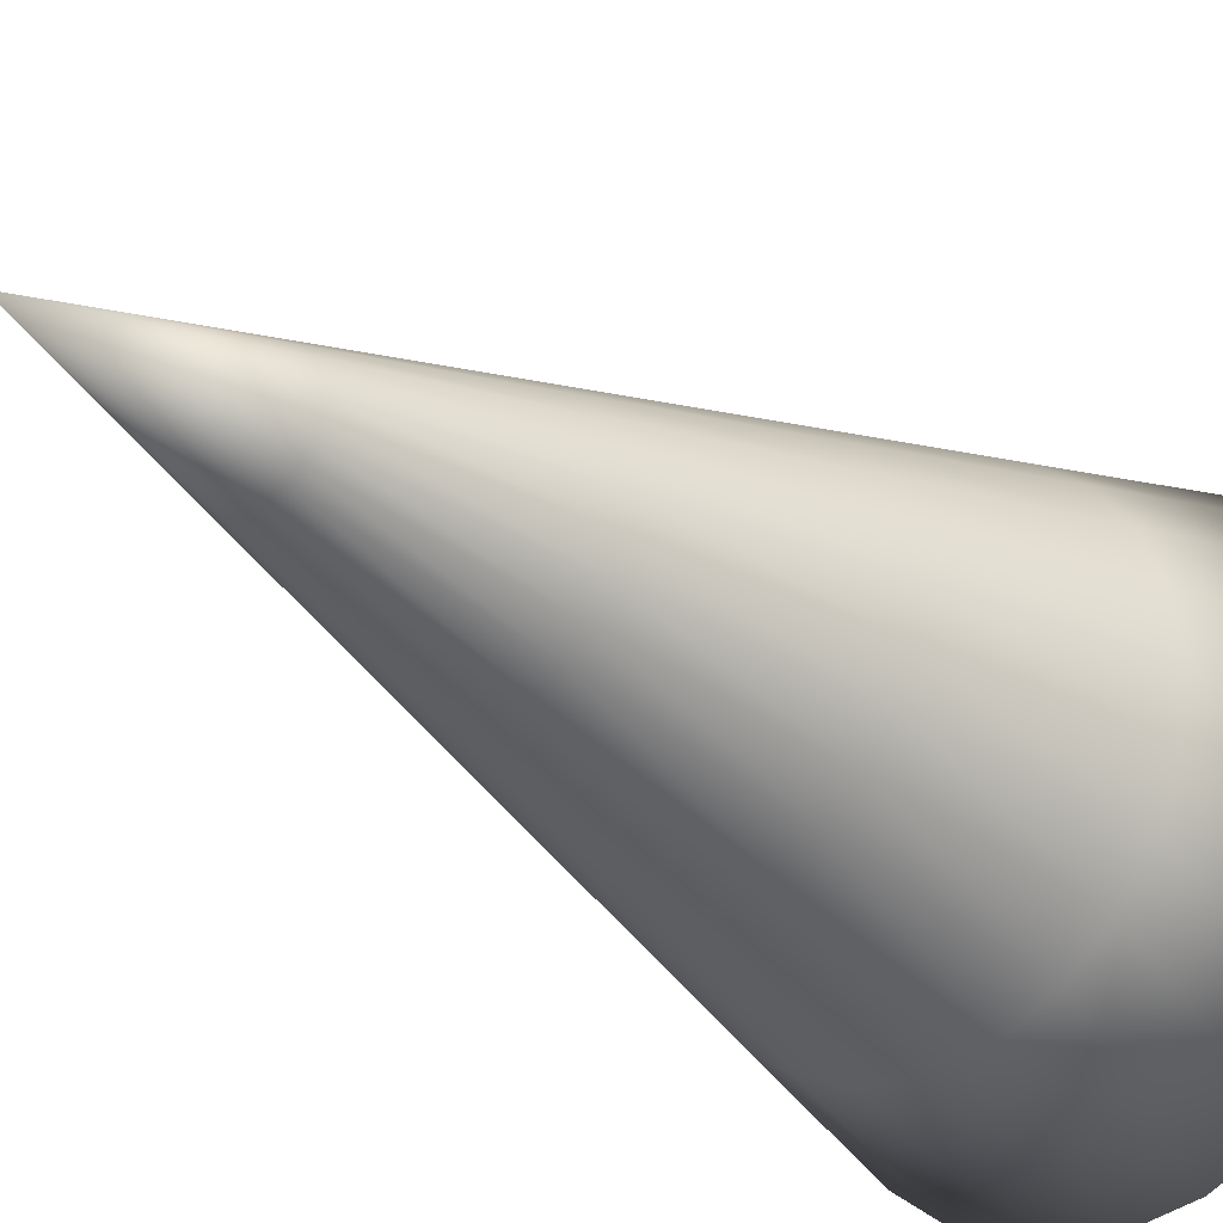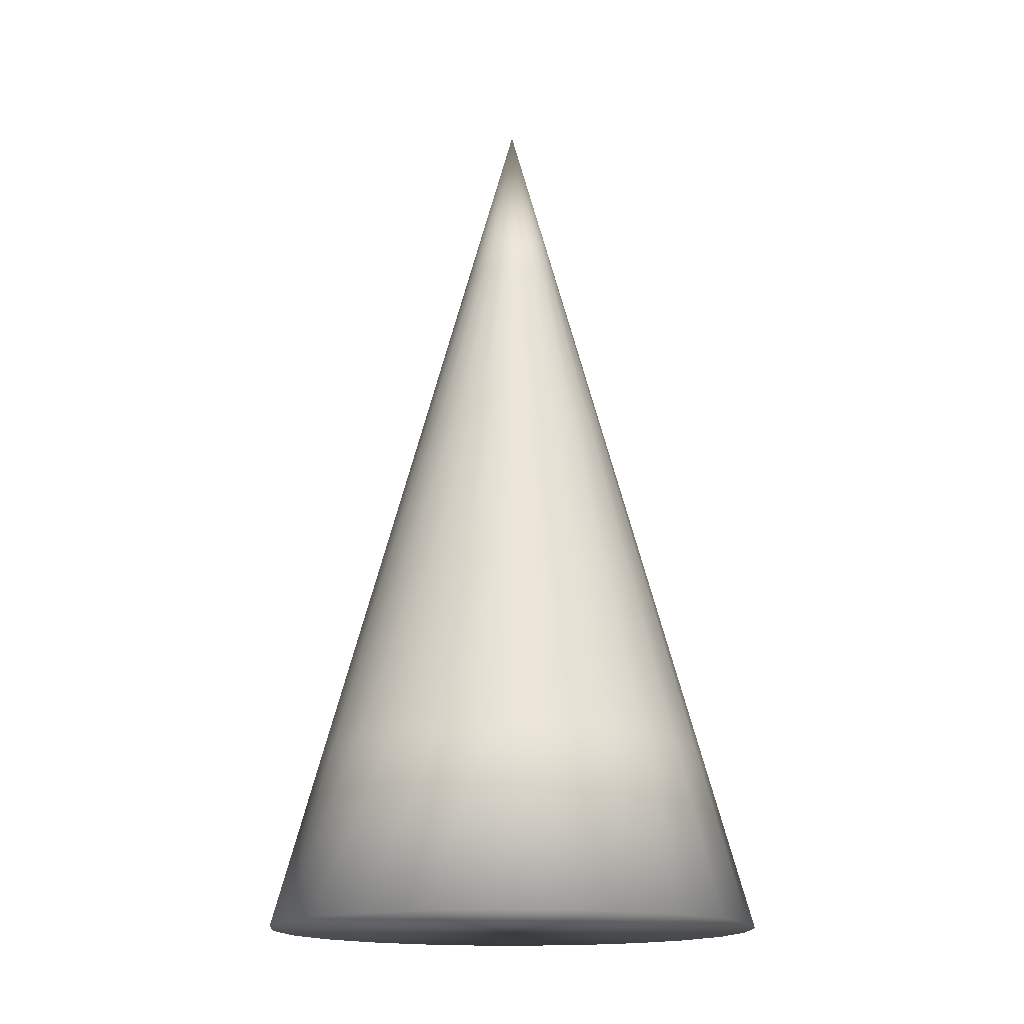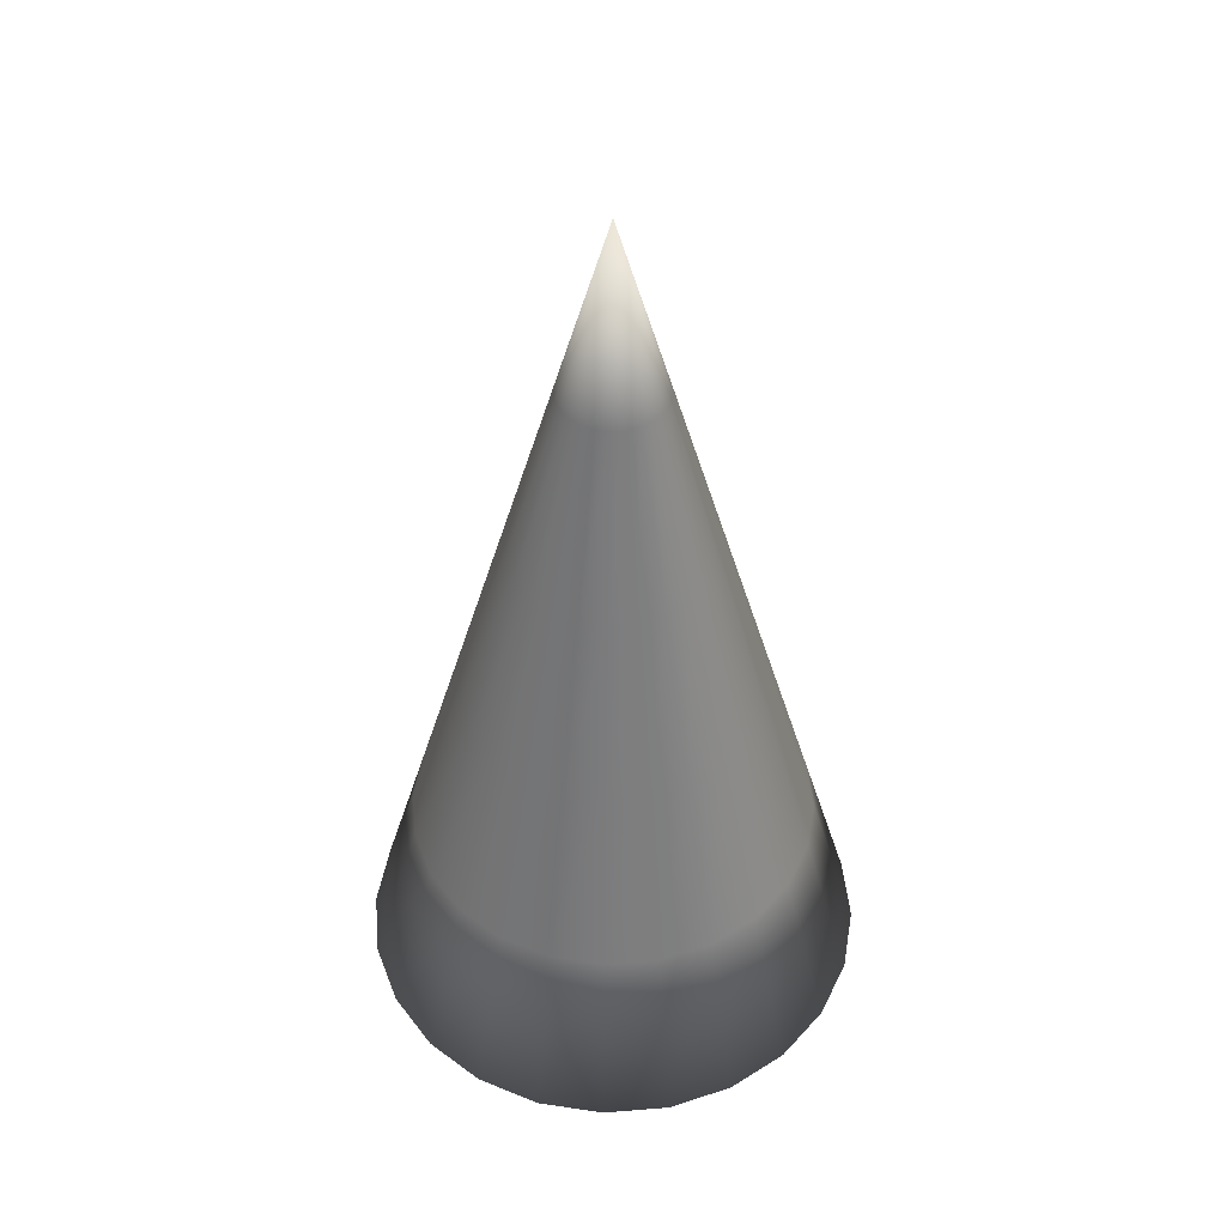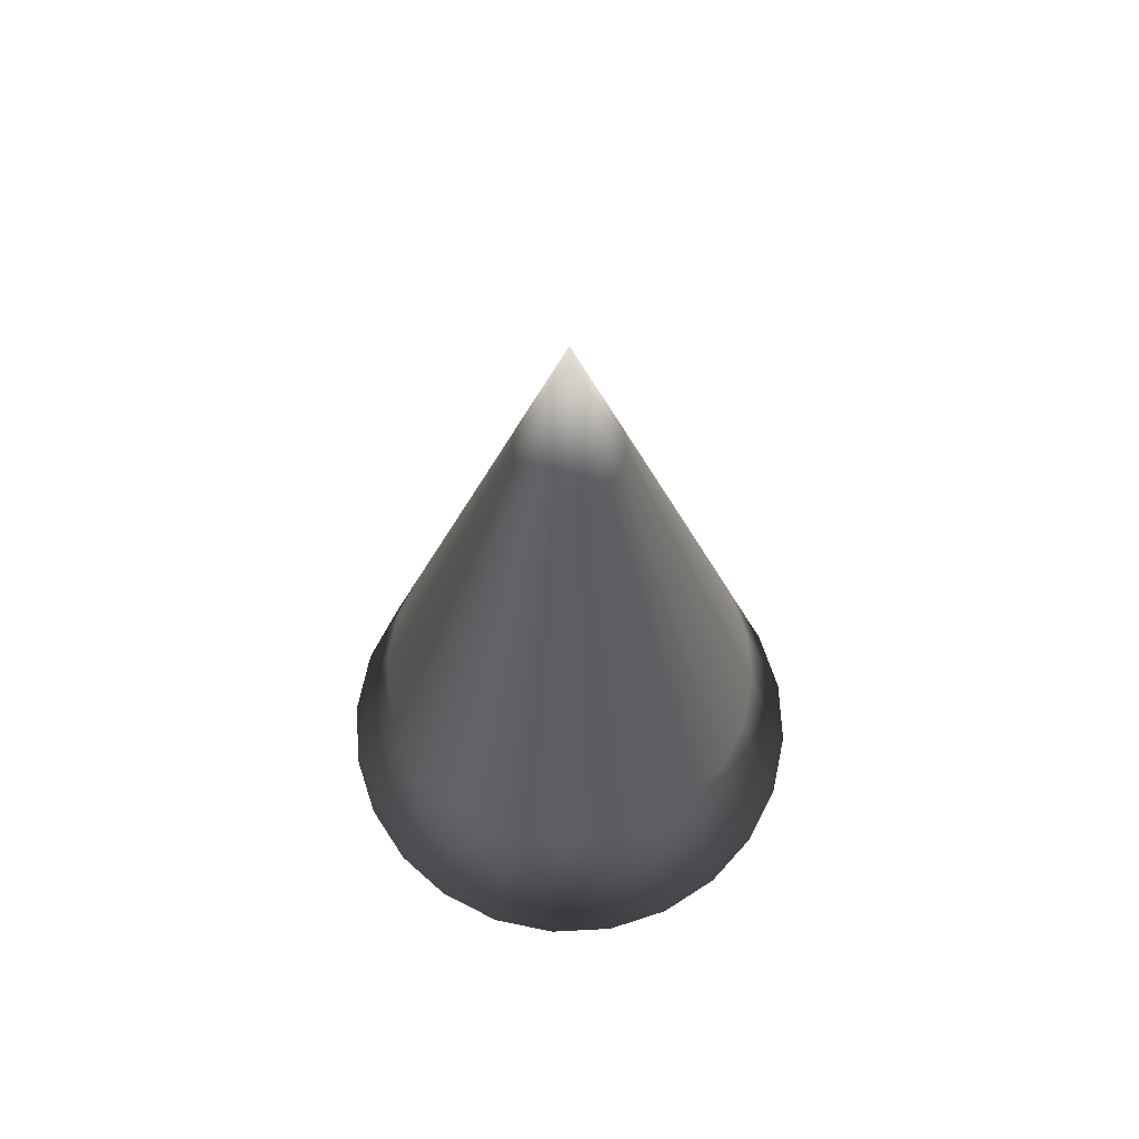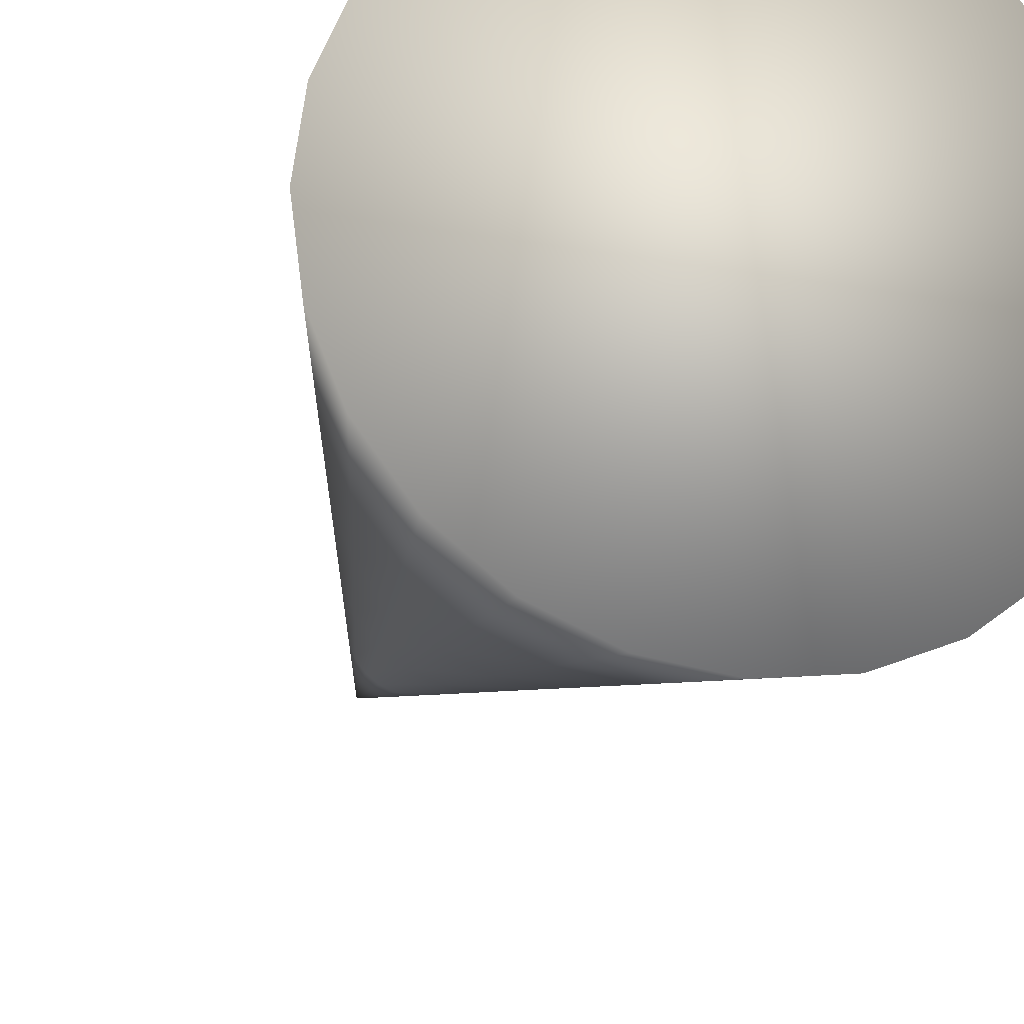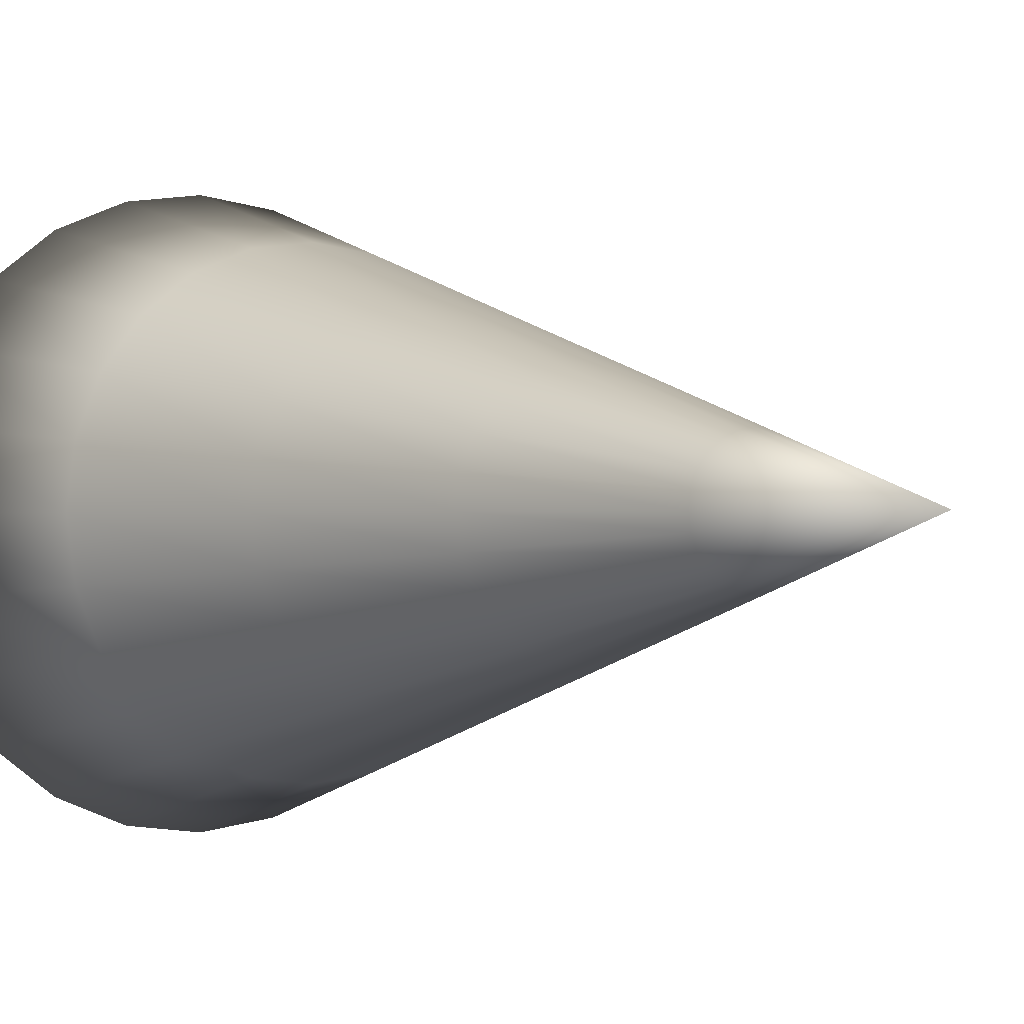
<metadata>
{"format":"obj","ext":"obj","renderer":"f3d","projection":"perspective","resolution":1024,"background":"white","views":[{"elev":-28.5,"azim":-137.1,"up":"+Z"},{"elev":-15.9,"azim":155.1,"up":"+Y"},{"elev":46.7,"azim":-132.8,"up":"+Y"},{"elev":66.5,"azim":-70.6,"up":"+Y"},{"elev":-20.0,"azim":-15.9,"up":"+Z"},{"elev":-0.2,"azim":147.1,"up":"+Z"}]}
</metadata>
<code>
v  0.1638 -0.2503 0.0439
v  0.1469 -0.2503 0.0848
v  0.1696 -0.2503 0
v  0.1311 -0.1282 -0.0351
v  0.1357 -0.1282 0
v  0.1638 -0.2503 -0.0439
v  0.1175 -0.1282 -0.0678
v  0.1469 -0.2503 -0.0848
v  0.0959 -0.1282 -0.0959
v  0.1199 -0.2503 -0.1199
v  0.0678 -0.1282 -0.1175
v  0.0848 -0.2503 -0.1469
v  0.0351 -0.1282 -0.1311
v  0.0439 -0.2503 -0.1638
v  -0 -0.1282 -0.1357
v  -0 -0.2503 -0.1696
v  -0.0351 -0.1282 -0.1311
v  -0.0439 -0.2503 -0.1638
v  -0.0678 -0.1282 -0.1175
v  -0.0848 -0.2503 -0.1469
v  -0.0959 -0.1282 -0.0959
v  -0.1199 -0.2503 -0.1199
v  -0.1175 -0.1282 -0.0678
v  -0.1469 -0.2503 -0.0848
v  -0.1311 -0.1282 -0.0351
v  -0.1638 -0.2503 -0.0439
v  -0.1357 -0.1282 -0
v  -0.1696 -0.2503 -0
v  -0.1311 -0.1282 0.0351
v  -0.1638 -0.2503 0.0439
v  -0.1175 -0.1282 0.0678
v  -0.1469 -0.2503 0.0848
v  -0.0959 -0.1282 0.0959
v  -0.1199 -0.2503 0.1199
v  -0.0678 -0.1282 0.1175
v  -0.0848 -0.2503 0.1469
v  -0.0351 -0.1282 0.1311
v  -0.0439 -0.2503 0.1638
v  -0 -0.1282 0.1357
v  -0 -0.2503 0.1696
v  0.0351 -0.1282 0.1311
v  0.0439 -0.2503 0.1638
v  0.0678 -0.1282 0.1175
v  0.0848 -0.2503 0.1469
v  0.0959 -0.1282 0.0959
v  0.1199 -0.2503 0.1199
v  0.1175 -0.1282 0.0678
v  0.1311 -0.1282 0.0351
v  0.0983 -0.0062 -0.0263
v  0.1018 -0.0062 0
v  0.0881 -0.0062 -0.0509
v  0.072 -0.0062 -0.072
v  0.0509 -0.0062 -0.0881
v  0.0263 -0.0062 -0.0983
v  -0 -0.0062 -0.1018
v  -0.0263 -0.0062 -0.0983
v  -0.0509 -0.0062 -0.0881
v  -0.072 -0.0062 -0.072
v  -0.0881 -0.0062 -0.0509
v  -0.0983 -0.0062 -0.0263
v  -0.1018 -0.0062 -0
v  -0.0983 -0.0062 0.0263
v  -0.0881 -0.0062 0.0509
v  -0.072 -0.0062 0.072
v  -0.0509 -0.0062 0.0881
v  -0.0263 -0.0062 0.0983
v  -0 -0.0062 0.1018
v  0.0263 -0.0062 0.0983
v  0.0509 -0.0062 0.0881
v  0.072 -0.0062 0.072
v  0.0881 -0.0062 0.0509
v  0.0983 -0.0062 0.0263
v  0.0655 0.1159 -0.0176
v  0.0678 0.1159 0
v  0.0588 0.1159 -0.0339
v  0.048 0.1159 -0.048
v  0.0339 0.1159 -0.0588
v  0.0176 0.1159 -0.0655
v  -0 0.1159 -0.0678
v  -0.0176 0.1159 -0.0655
v  -0.0339 0.1159 -0.0588
v  -0.048 0.1159 -0.048
v  -0.0588 0.1159 -0.0339
v  -0.0655 0.1159 -0.0176
v  -0.0678 0.1159 0
v  -0.0655 0.1159 0.0176
v  -0.0588 0.1159 0.0339
v  -0.048 0.1159 0.048
v  -0.0339 0.1159 0.0588
v  -0.0176 0.1159 0.0655
v  -0 0.1159 0.0678
v  0.0176 0.1159 0.0655
v  0.0339 0.1159 0.0588
v  0.048 0.1159 0.048
v  0.0588 0.1159 0.0339
v  0.0655 0.1159 0.0176
v  0.0328 0.238 -0.0088
v  0.0339 0.238 0
v  0.0294 0.238 -0.017
v  0.024 0.238 -0.024
v  0.017 0.238 -0.0294
v  0.0088 0.238 -0.0328
v  -0 0.238 -0.0339
v  -0.0088 0.238 -0.0328
v  -0.017 0.238 -0.0294
v  -0.024 0.238 -0.024
v  -0.0294 0.238 -0.017
v  -0.0328 0.238 -0.0088
v  -0.0339 0.238 0
v  -0.0328 0.238 0.0088
v  -0.0294 0.238 0.017
v  -0.024 0.238 0.024
v  -0.017 0.238 0.0294
v  -0.0088 0.238 0.0328
v  -0 0.238 0.0339
v  0.0088 0.238 0.0328
v  0.017 0.238 0.0294
v  0.024 0.238 0.024
v  0.0294 0.238 0.017
v  0.0328 0.238 0.0088
v  -0 0.36 0
o Cone001
g Cone001
f 1 2 3
f 3 4 5
f 6 7 4
f 8 9 7
f 10 11 9
f 12 13 11
f 14 15 13
f 16 17 15
f 18 19 17
f 20 21 19
f 22 23 21
f 24 25 23
f 26 27 25
f 28 29 27
f 30 31 29
f 32 33 31
f 34 35 33
f 36 37 35
f 38 39 37
f 40 41 39
f 42 43 41
f 44 45 43
f 46 47 45
f 2 48 47
f 1 5 48
f 5 49 50
f 4 51 49
f 7 52 51
f 9 53 52
f 11 54 53
f 13 55 54
f 15 56 55
f 17 57 56
f 19 58 57
f 21 59 58
f 23 60 59
f 25 61 60
f 27 62 61
f 29 63 62
f 31 64 63
f 33 65 64
f 35 66 65
f 37 67 66
f 39 68 67
f 41 69 68
f 43 70 69
f 45 71 70
f 47 72 71
f 48 50 72
f 50 73 74
f 49 75 73
f 51 76 75
f 52 77 76
f 53 78 77
f 54 79 78
f 55 80 79
f 56 81 80
f 57 82 81
f 58 83 82
f 59 84 83
f 60 85 84
f 61 86 85
f 62 87 86
f 63 88 87
f 64 89 88
f 65 90 89
f 66 91 90
f 67 92 91
f 68 93 92
f 69 94 93
f 70 95 94
f 71 96 95
f 72 74 96
f 74 97 98
f 73 99 97
f 75 100 99
f 76 101 100
f 77 102 101
f 78 103 102
f 79 104 103
f 80 105 104
f 81 106 105
f 82 107 106
f 83 108 107
f 84 109 108
f 85 110 109
f 86 111 110
f 87 112 111
f 88 113 112
f 89 114 113
f 90 115 114
f 91 116 115
f 92 117 116
f 93 118 117
f 94 119 118
f 95 120 119
f 96 98 120
f 98 97 121
f 97 99 121
f 99 100 121
f 100 101 121
f 101 102 121
f 102 103 121
f 103 104 121
f 104 105 121
f 105 106 121
f 106 107 121
f 107 108 121
f 108 109 121
f 109 110 121
f 110 111 121
f 111 112 121
f 112 113 121
f 113 114 121
f 114 115 121
f 115 116 121
f 116 117 121
f 117 118 121
f 118 119 121
f 119 120 121
f 120 98 121
f 2 46 44
f 44 42 40
f 40 38 36
f 44 40 36
f 36 34 32
f 32 30 28
f 36 32 28
f 28 26 24
f 24 22 20
f 28 24 20
f 36 28 20
f 20 18 16
f 16 14 12
f 20 16 12
f 12 10 8
f 8 6 3
f 12 8 3
f 20 12 3
f 36 20 3
f 44 36 3
f 2 44 3
f 3 6 4
f 6 8 7
f 8 10 9
f 10 12 11
f 12 14 13
f 14 16 15
f 16 18 17
f 18 20 19
f 20 22 21
f 22 24 23
f 24 26 25
f 26 28 27
f 28 30 29
f 30 32 31
f 32 34 33
f 34 36 35
f 36 38 37
f 38 40 39
f 40 42 41
f 42 44 43
f 44 46 45
f 46 2 47
f 2 1 48
f 1 3 5
f 5 4 49
f 4 7 51
f 7 9 52
f 9 11 53
f 11 13 54
f 13 15 55
f 15 17 56
f 17 19 57
f 19 21 58
f 21 23 59
f 23 25 60
f 25 27 61
f 27 29 62
f 29 31 63
f 31 33 64
f 33 35 65
f 35 37 66
f 37 39 67
f 39 41 68
f 41 43 69
f 43 45 70
f 45 47 71
f 47 48 72
f 48 5 50
f 50 49 73
f 49 51 75
f 51 52 76
f 52 53 77
f 53 54 78
f 54 55 79
f 55 56 80
f 56 57 81
f 57 58 82
f 58 59 83
f 59 60 84
f 60 61 85
f 61 62 86
f 62 63 87
f 63 64 88
f 64 65 89
f 65 66 90
f 66 67 91
f 67 68 92
f 68 69 93
f 69 70 94
f 70 71 95
f 71 72 96
f 72 50 74
f 74 73 97
f 73 75 99
f 75 76 100
f 76 77 101
f 77 78 102
f 78 79 103
f 79 80 104
f 80 81 105
f 81 82 106
f 82 83 107
f 83 84 108
f 84 85 109
f 85 86 110
f 86 87 111
f 87 88 112
f 88 89 113
f 89 90 114
f 90 91 115
f 91 92 116
f 92 93 117
f 93 94 118
f 94 95 119
f 95 96 120
f 96 74 98

</code>
